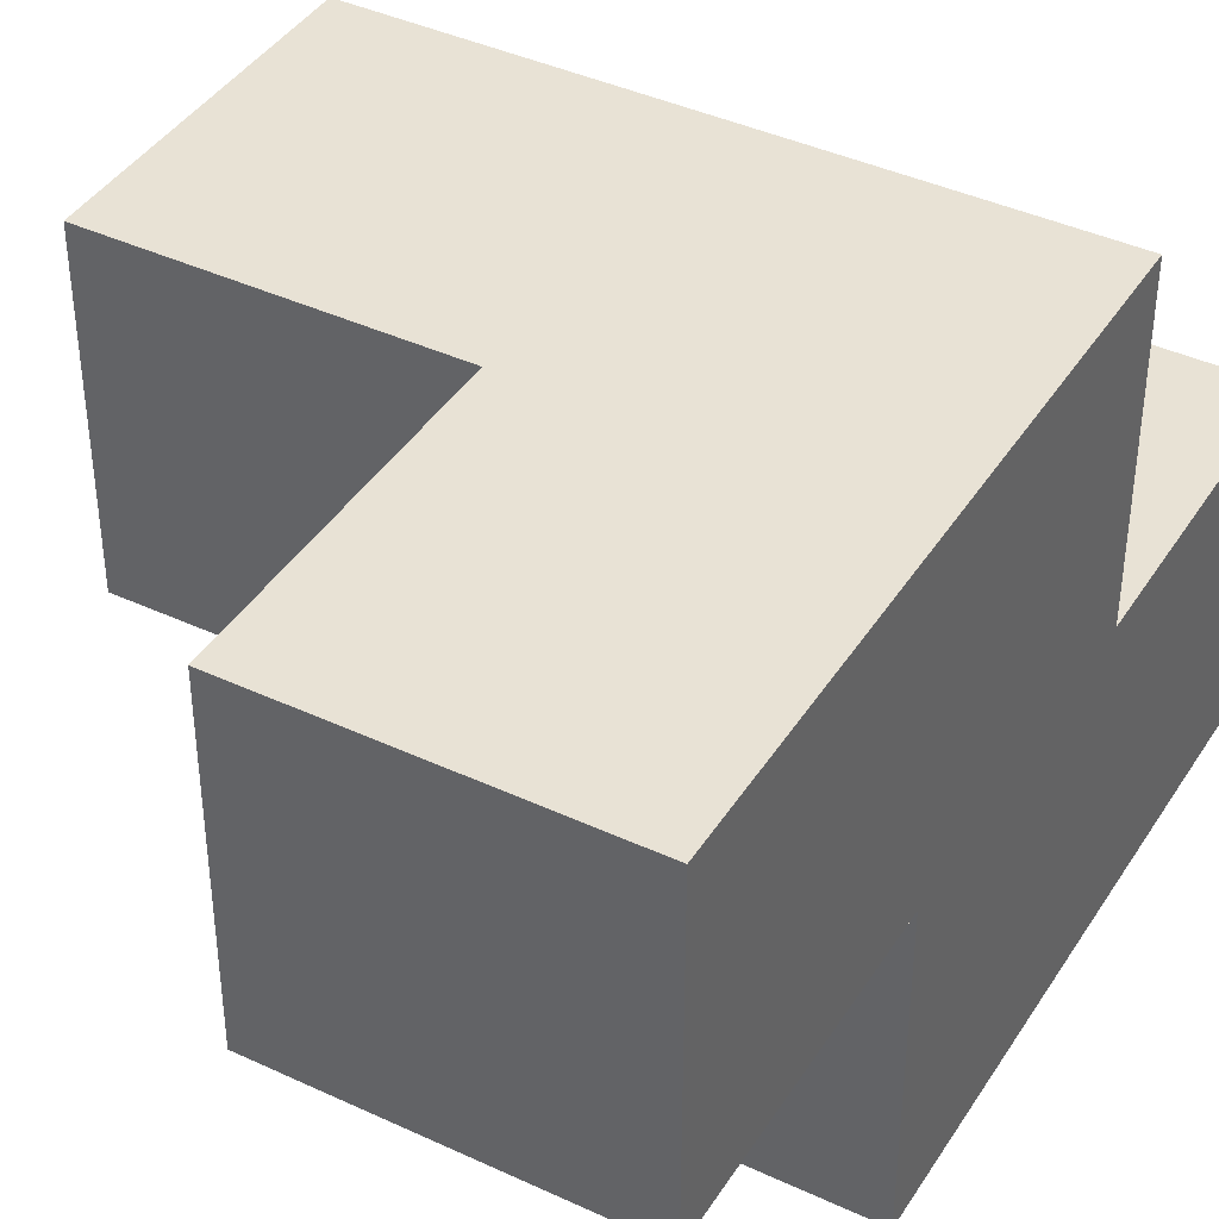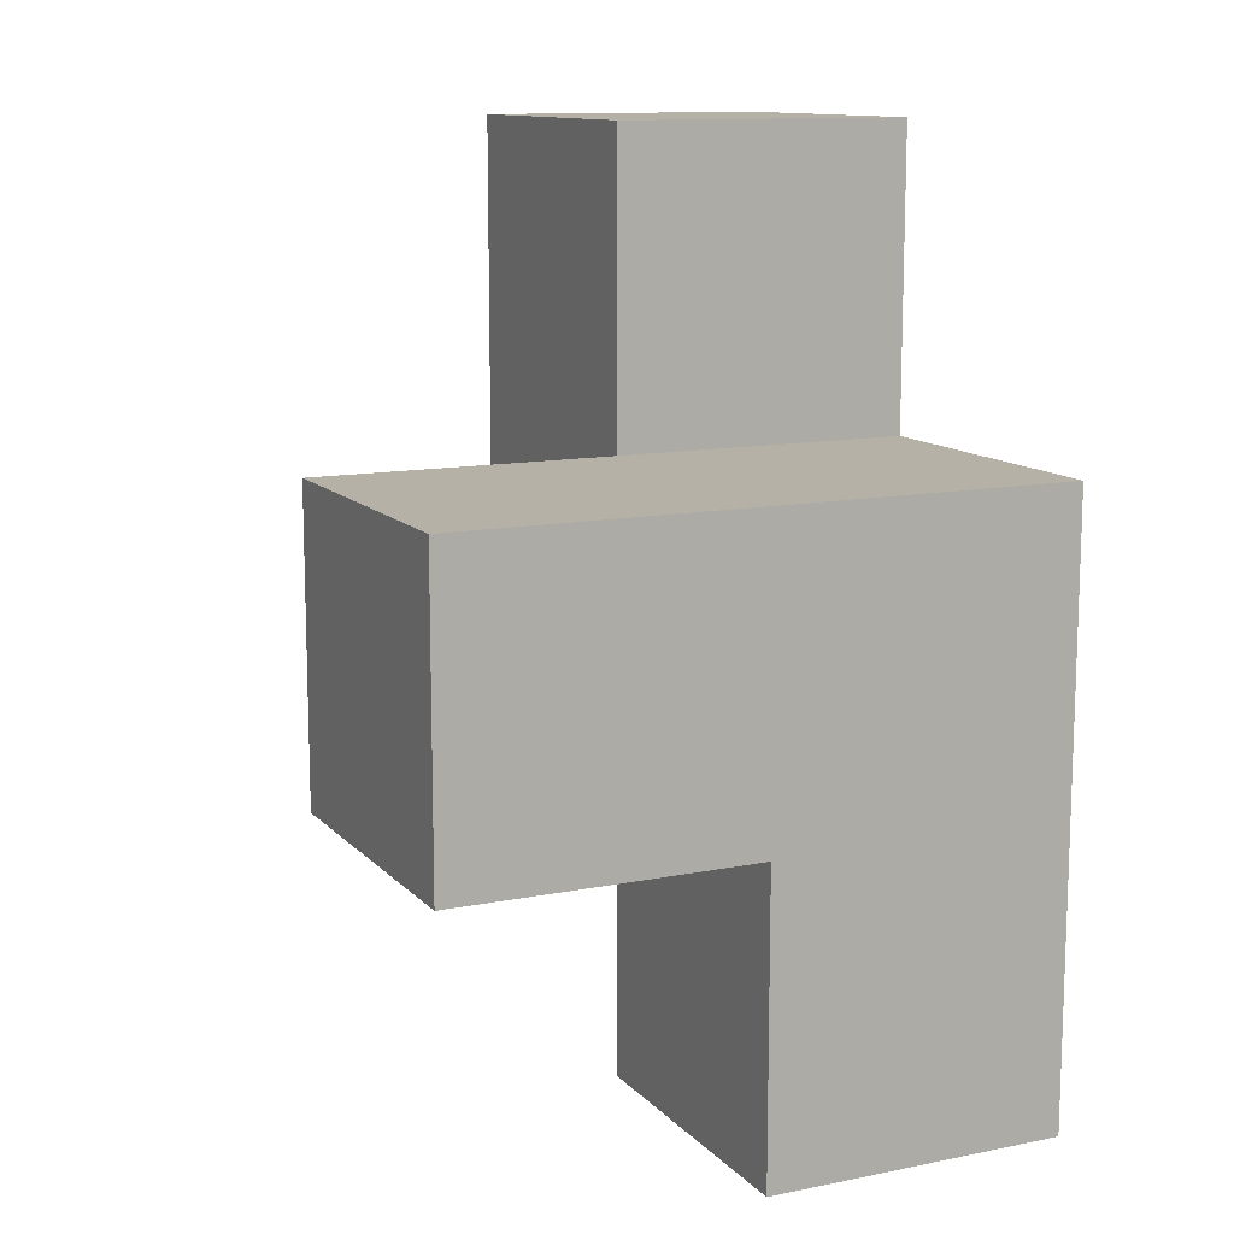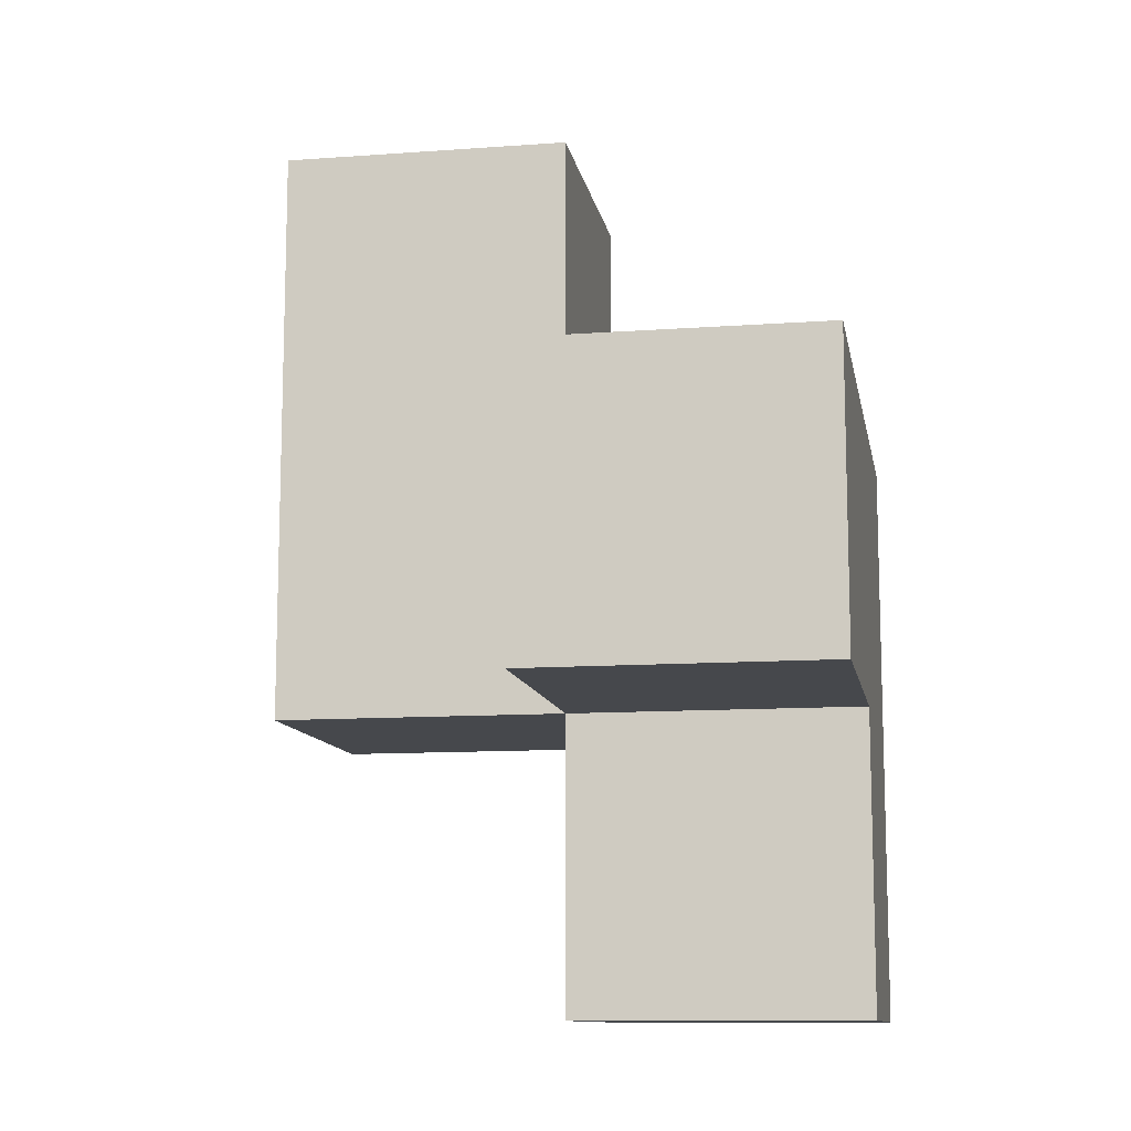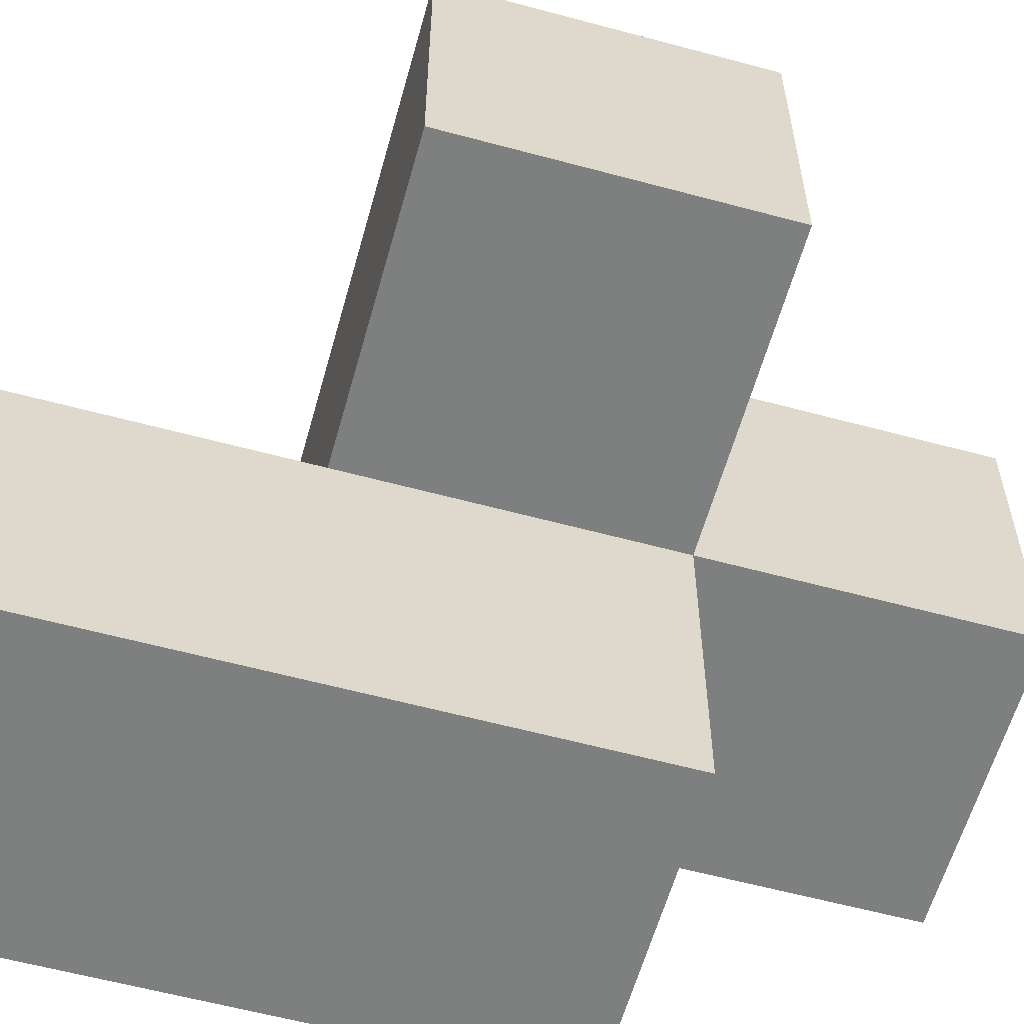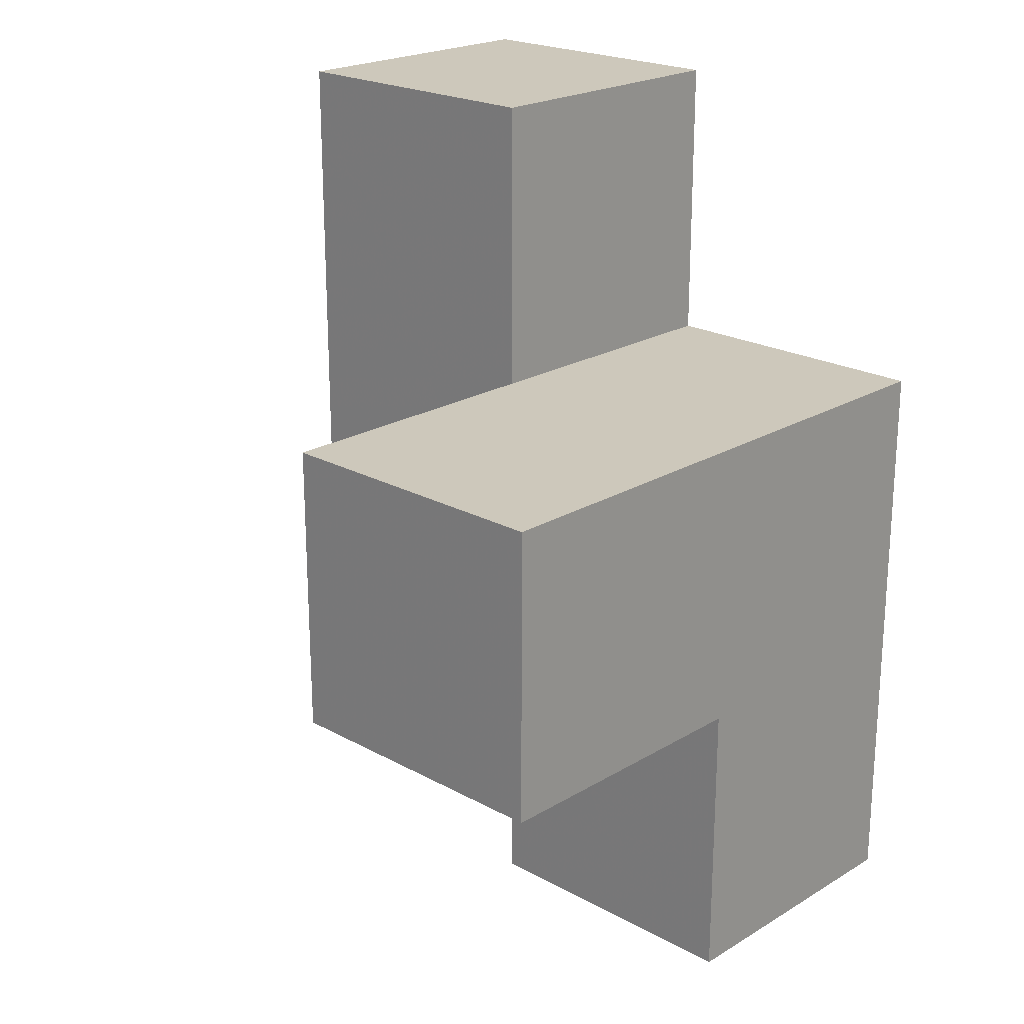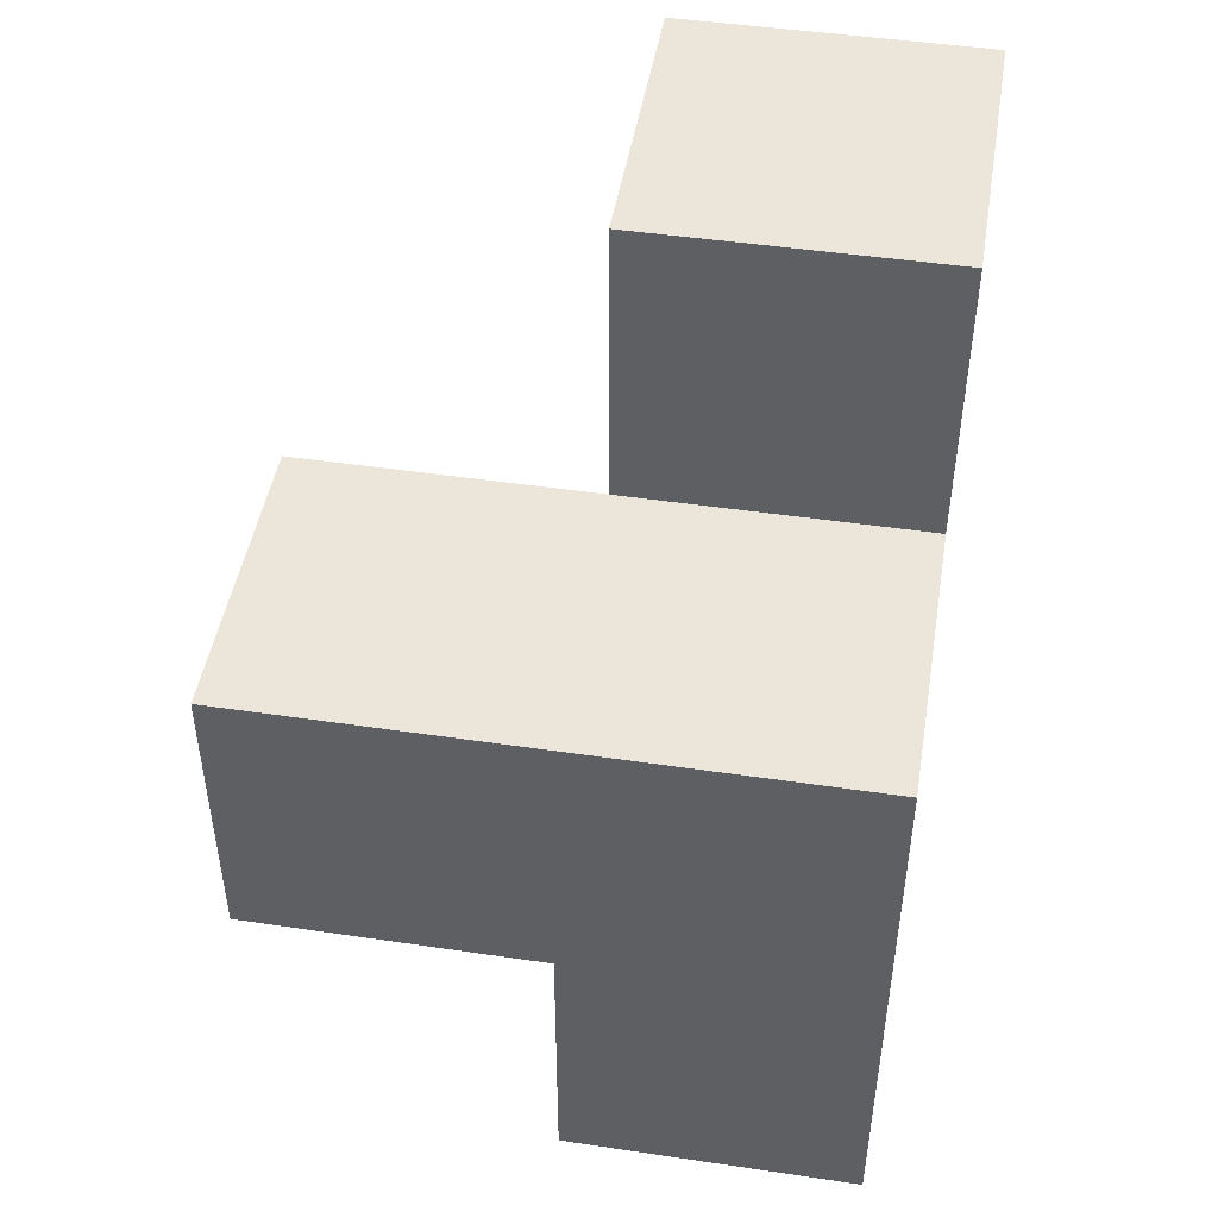
<metadata>
{"format":"obj","ext":"obj","renderer":"f3d","projection":"perspective","resolution":1024,"background":"white","views":[{"elev":40.9,"azim":29.6,"up":"+Z"},{"elev":12.1,"azim":-25.3,"up":"+Y"},{"elev":-11.2,"azim":-79.9,"up":"+Y"},{"elev":-59.6,"azim":-105.5,"up":"+Z"},{"elev":21.8,"azim":-46.2,"up":"+Y"},{"elev":47.1,"azim":9.5,"up":"+Y"}]}
</metadata>
<code>
v 2.002 1.995 2.011
v 2.002 1.005 3.001
v 2.992 1.995 3.991
v 2.992 1.005 2.011
v 2.992 2.985 2.011
v 2.002 2.985 3.001
v 2.992 0.015 3.001
v 1.012 1.005 3.001
v 2.002 1.995 3.991
v 2.002 1.005 2.011
v 2.002 0.015 3.991
v 1.012 1.995 3.991
v 2.992 1.005 3.991
v 2.992 1.995 3.001
v 2.002 2.985 2.011
v 2.002 0.015 3.001
v 2.002 1.005 3.991
v 2.002 1.995 3.001
v 2.992 1.005 3.001
v 2.992 1.995 2.011
v 1.012 1.995 3.001
v 2.992 2.985 3.001
v 1.012 1.005 3.991
v 2.992 0.015 3.991
f 17 13 9
f 3 9 13
f 14 18 3
f 9 3 18
f 19 14 13
f 3 13 14
f 7 16 19
f 2 19 16
f 11 24 17
f 13 17 24
f 16 7 11
f 24 11 7
f 2 16 17
f 11 17 16
f 7 19 24
f 13 24 19
f 4 10 20
f 1 20 10
f 10 4 2
f 19 2 4
f 1 10 18
f 2 18 10
f 4 20 19
f 14 19 20
f 2 8 18
f 21 18 8
f 23 17 12
f 9 12 17
f 8 2 23
f 17 23 2
f 18 21 9
f 12 9 21
f 21 8 12
f 23 12 8
f 20 1 5
f 15 5 1
f 18 14 6
f 22 6 14
f 5 15 22
f 6 22 15
f 15 1 6
f 18 6 1
f 20 5 14
f 22 14 5

</code>
